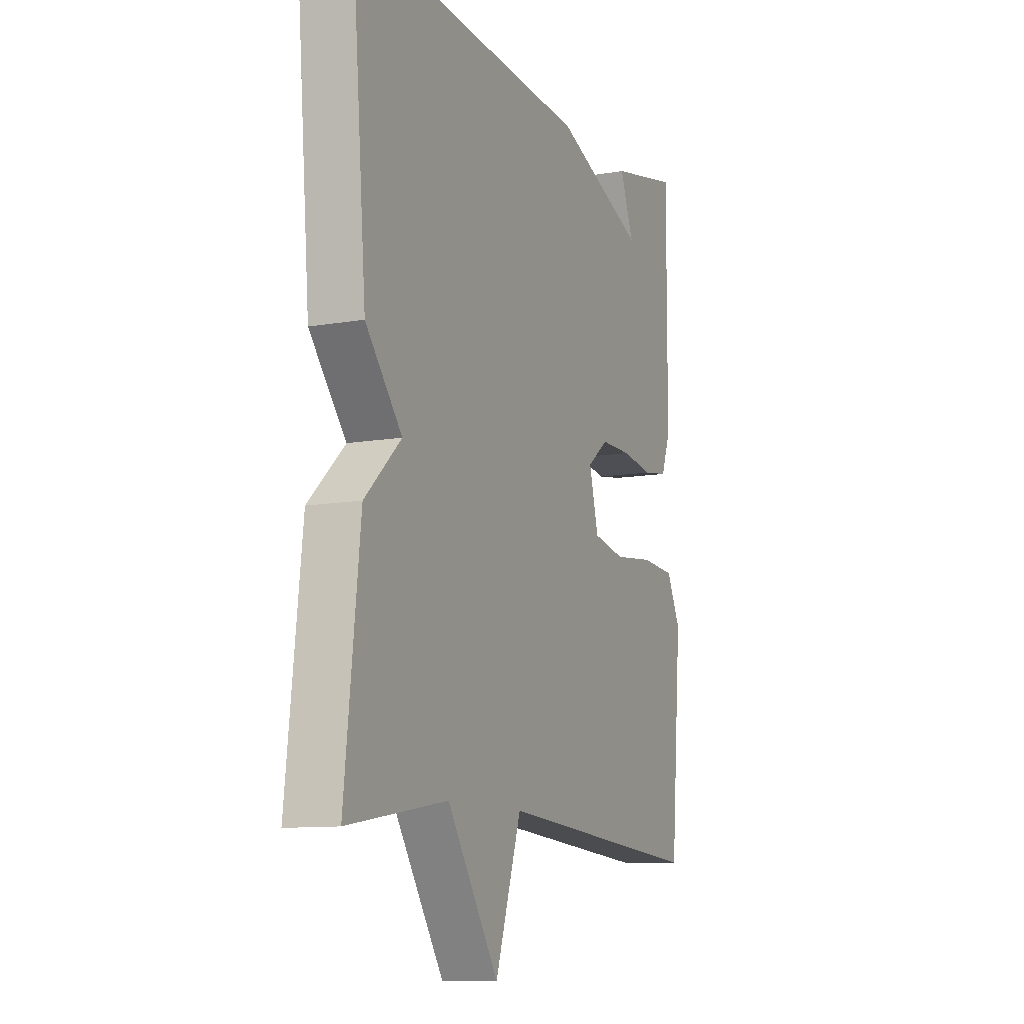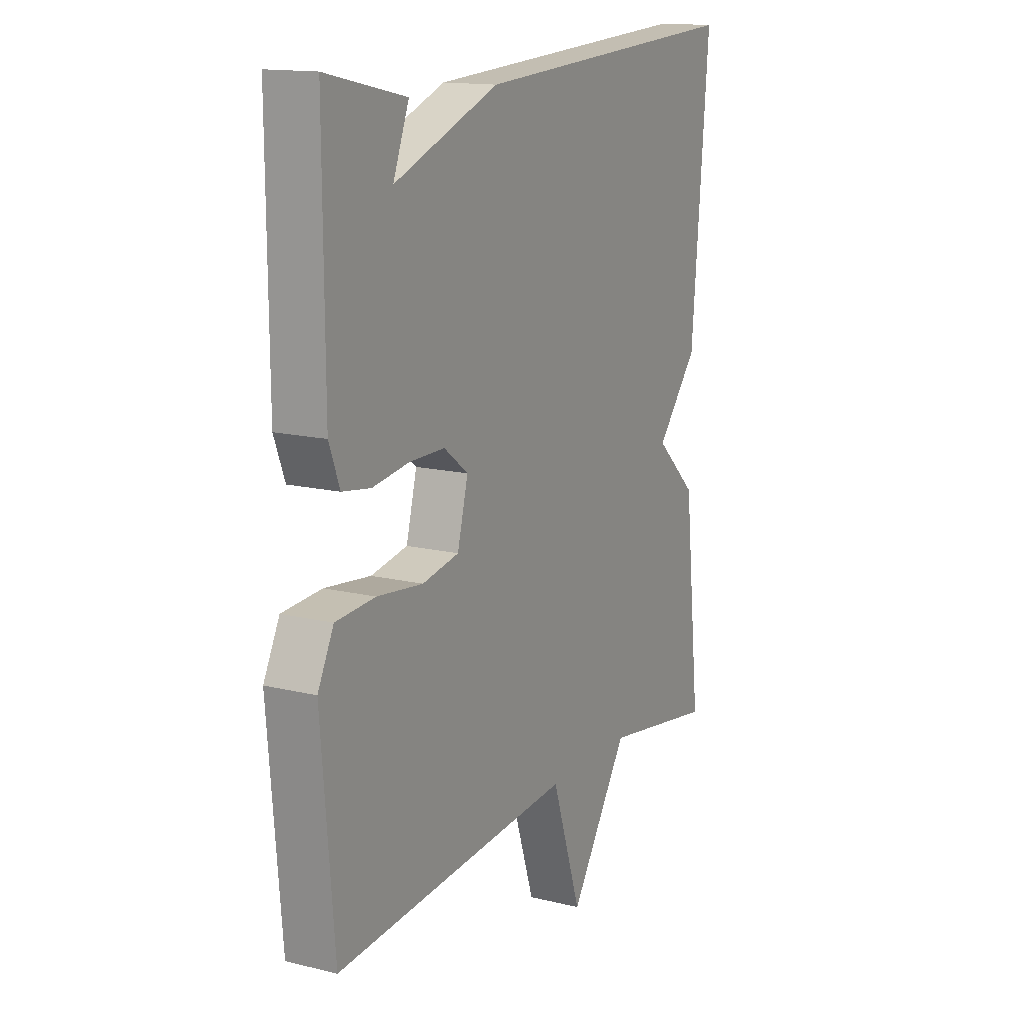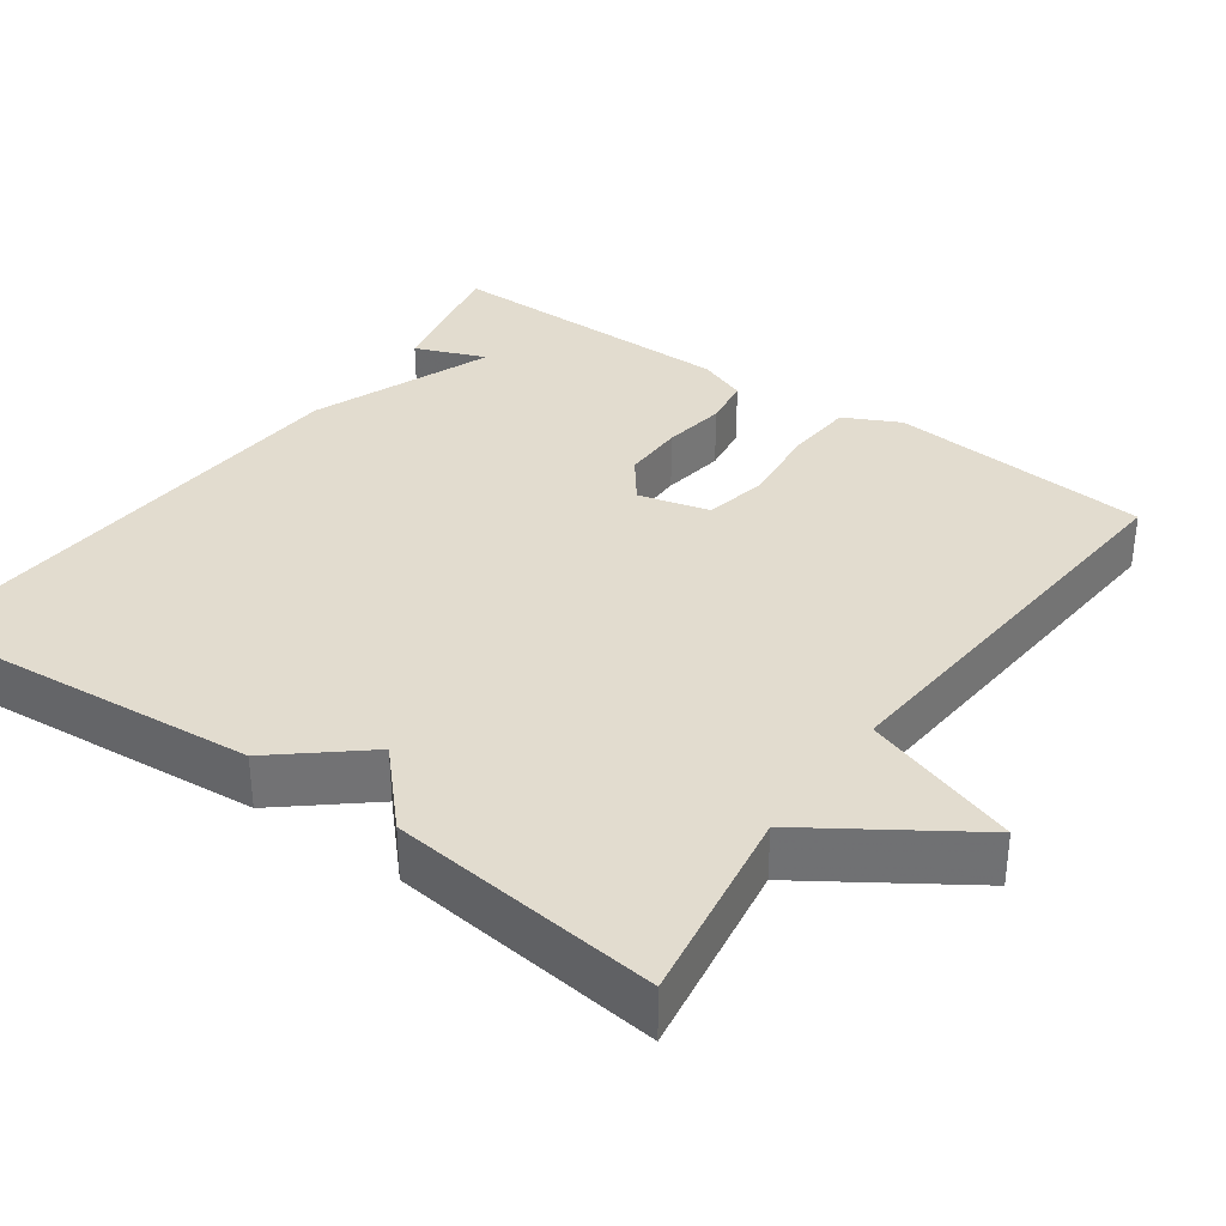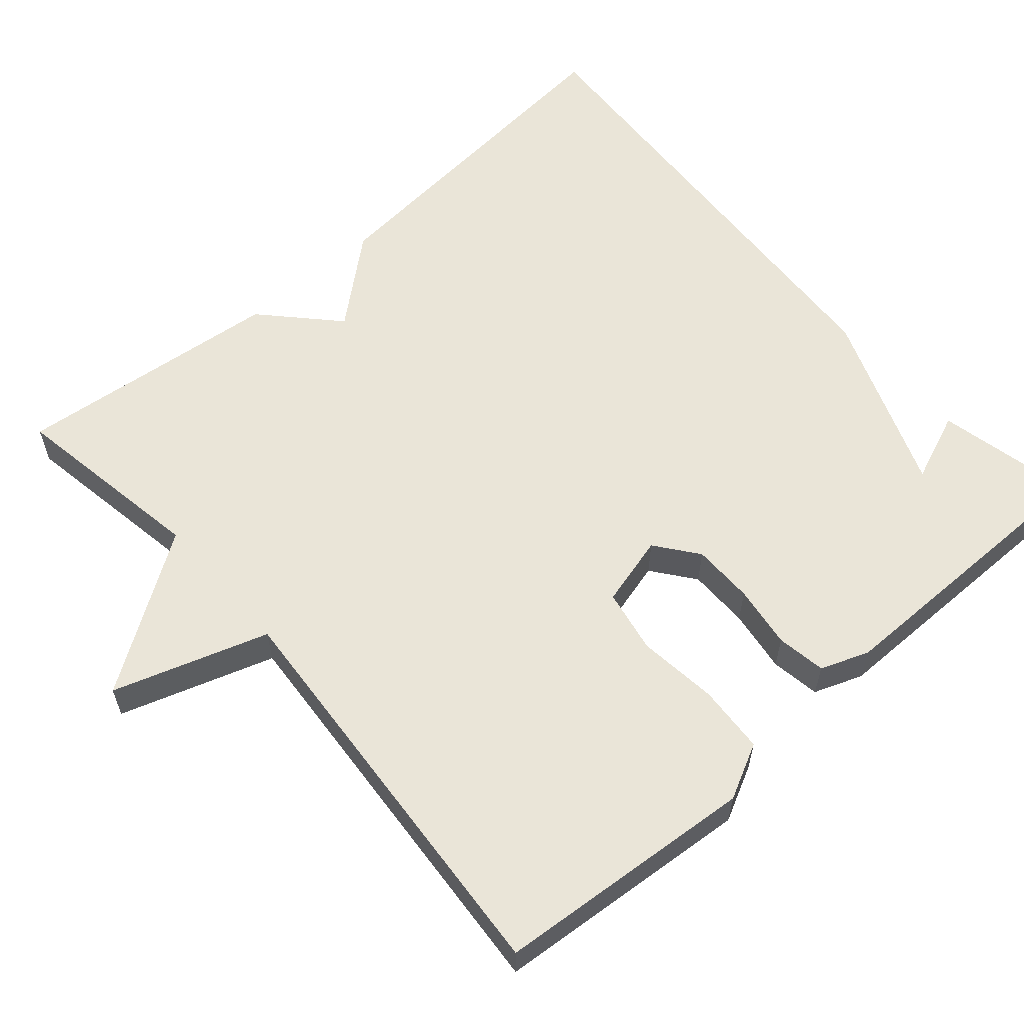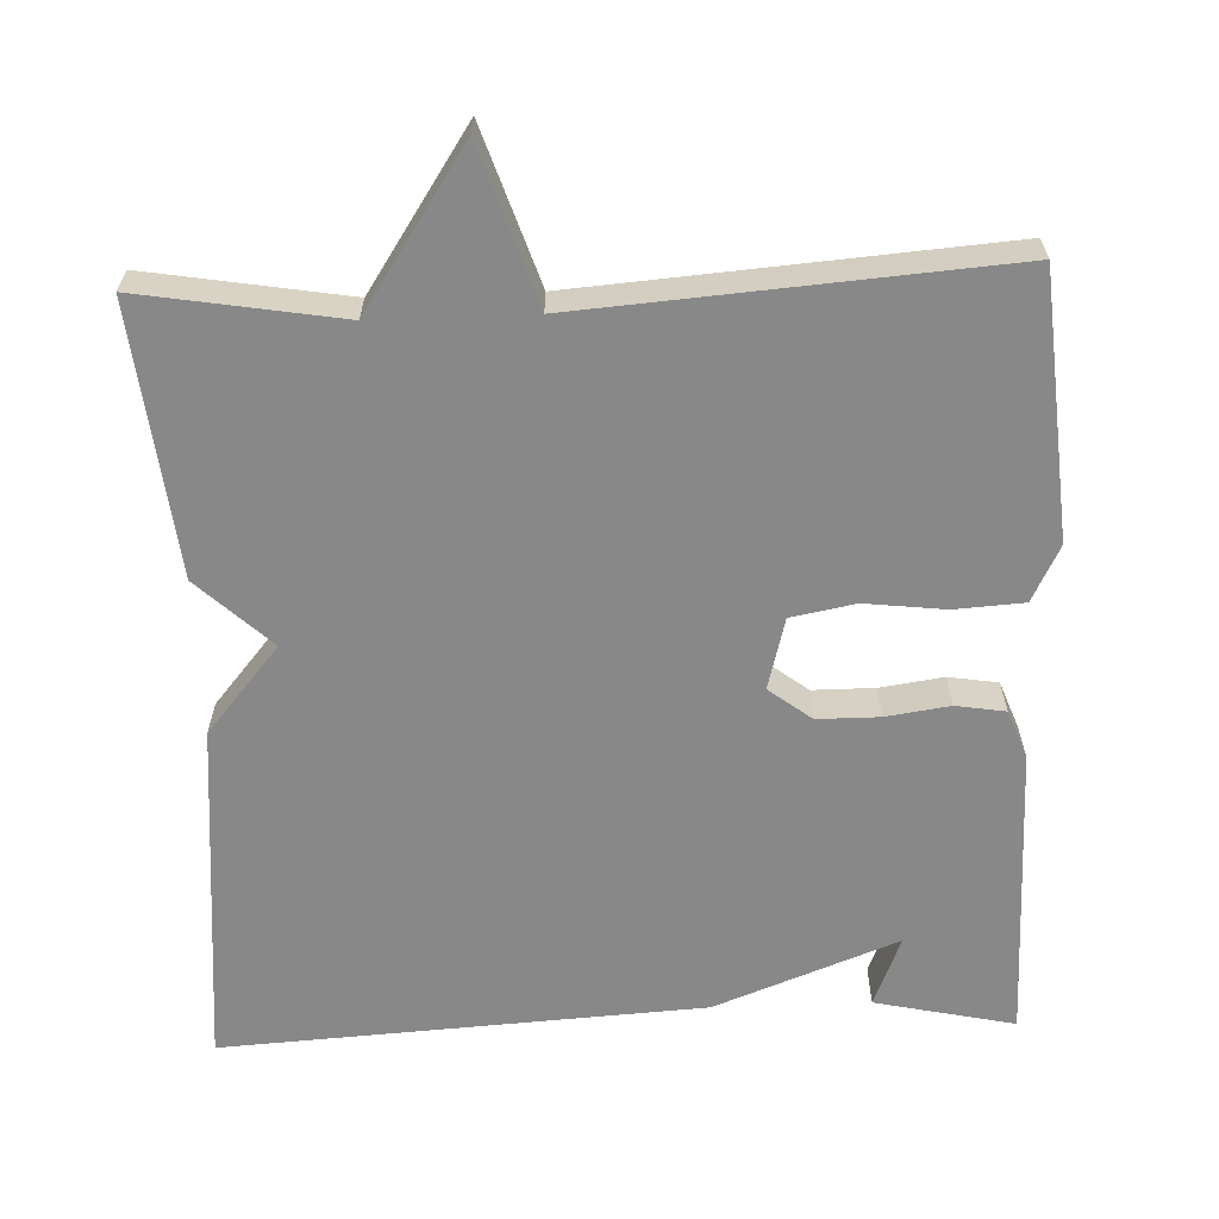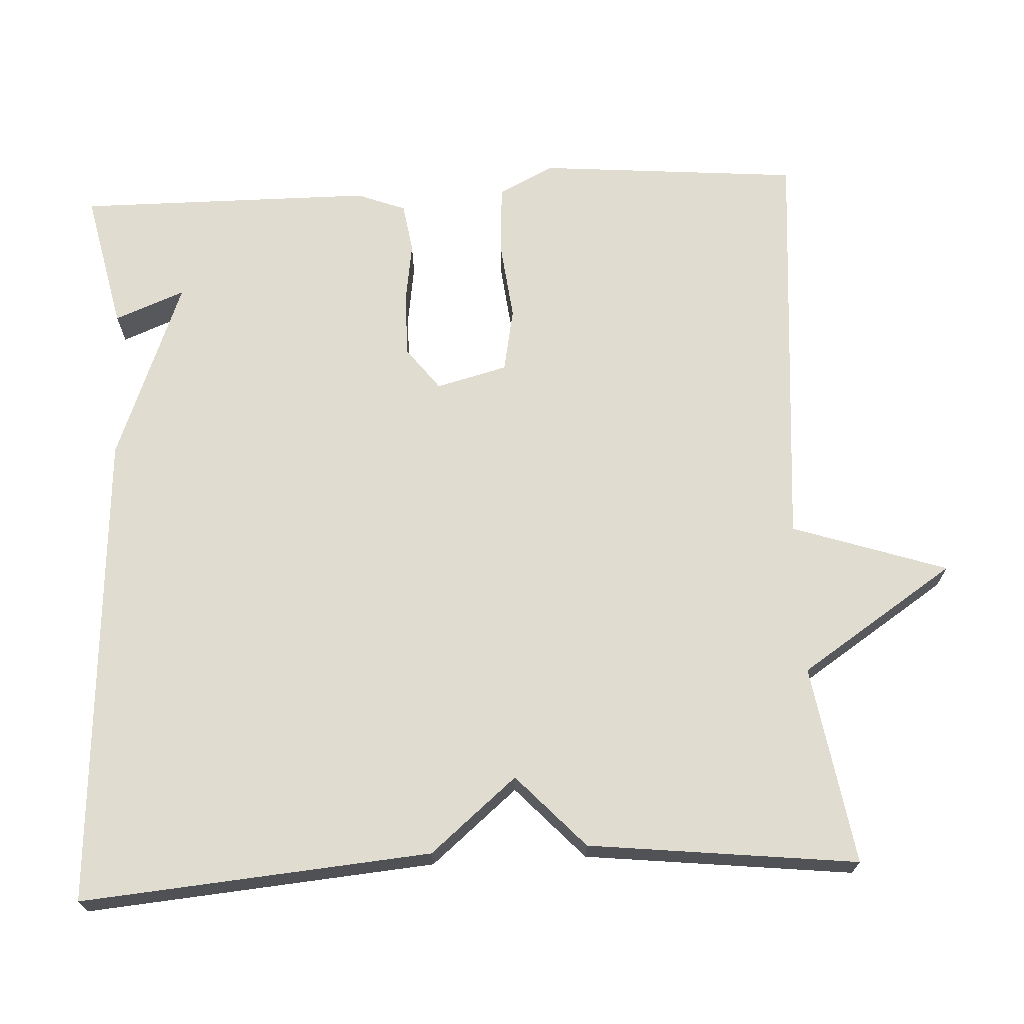
<metadata>
{"format":"obj","ext":"obj","renderer":"f3d","projection":"perspective","resolution":1024,"background":"white","views":[{"elev":-10.7,"azim":113.8,"up":"+Z"},{"elev":14.6,"azim":-62.1,"up":"+Z"},{"elev":34.7,"azim":125.6,"up":"+Y"},{"elev":59.3,"azim":-131.3,"up":"+Y"},{"elev":-62.8,"azim":-177.9,"up":"+Y"},{"elev":69.4,"azim":87.1,"up":"+Y"}]}
</metadata>
<code>
v -0.5 0.07 0.5
v -0.32 0.07 0.461
v -0.356 0.07 0.37
v -0.12 0.07 0.461
v 0.5 0.07 0.5
v 0.461 0.07 0.048
v 0.367 0.07 -0.064
v 0.461 0.07 -0.152
v 0.5 0.07 -0.5
v 0.242 0.07 -0.458
v 0.109 0.07 -0.659
v 0.042 0.07 -0.458
v -0.5 0.07 -0.5
v -0.529 0.07 -0.161
v -0.493 0.07 -0.089
v -0.404 0.07 -0.083
v -0.3 0.07 -0.095
v -0.217 0.07 -0.079
v -0.193 0.07 0.013
v -0.248 0.07 0.055
v -0.328 0.07 0.055
v -0.41 0.07 0.043
v -0.474 0.07 0.053
v -0.498 0.07 0.116
v -0.5 0 0.5
v -0.32 0 0.461
v -0.356 0 0.37
v -0.12 0 0.461
v 0.5 0 0.5
v 0.461 0 0.048
v 0.367 0 -0.064
v 0.461 0 -0.152
v 0.5 0 -0.5
v 0.242 0 -0.458
v 0.109 0 -0.659
v 0.042 0 -0.458
v -0.5 0 -0.5
v -0.529 0 -0.161
v -0.493 0 -0.089
v -0.404 0 -0.083
v -0.3 0 -0.095
v -0.217 0 -0.079
v -0.193 0 0.013
v -0.248 0 0.055
v -0.328 0 0.055
v -0.41 0 0.043
v -0.474 0 0.053
v -0.498 0 0.116
f 23 24 1
f 22 23 1
f 21 22 1
f 20 21 1
f 19 20 1
f 15 16 17
f 14 15 17
f 13 14 17
f 12 13 17
f 12 17 18
f 10 11 12
f 10 12 18 19
f 9 10 19
f 8 9 19
f 7 8 19
f 6 7 19
f 5 6 19
f 4 5 19
f 3 4 19
f 1 2 3
f 1 3 19
f 25 48 47
f 25 47 46
f 25 46 45
f 25 45 44
f 25 44 43
f 41 40 39
f 41 39 38
f 41 38 37
f 41 37 36
f 42 41 36
f 36 35 34
f 43 42 36 34
f 43 34 33
f 43 33 32
f 43 32 31
f 43 31 30
f 43 30 29
f 43 29 28
f 43 28 27
f 27 26 25
f 43 27 25
f 1 25 26 2
f 2 26 27 3
f 3 27 28 4
f 4 28 29 5
f 5 29 30 6
f 6 30 31 7
f 7 31 32 8
f 8 32 33 9
f 9 33 34 10
f 10 34 35 11
f 11 35 36 12
f 12 36 37 13
f 13 37 38 14
f 14 38 39 15
f 15 39 40 16
f 16 40 41 17
f 17 41 42 18
f 18 42 43 19
f 19 43 44 20
f 20 44 45 21
f 21 45 46 22
f 22 46 47 23
f 23 47 48 24
f 24 48 25 1

</code>
